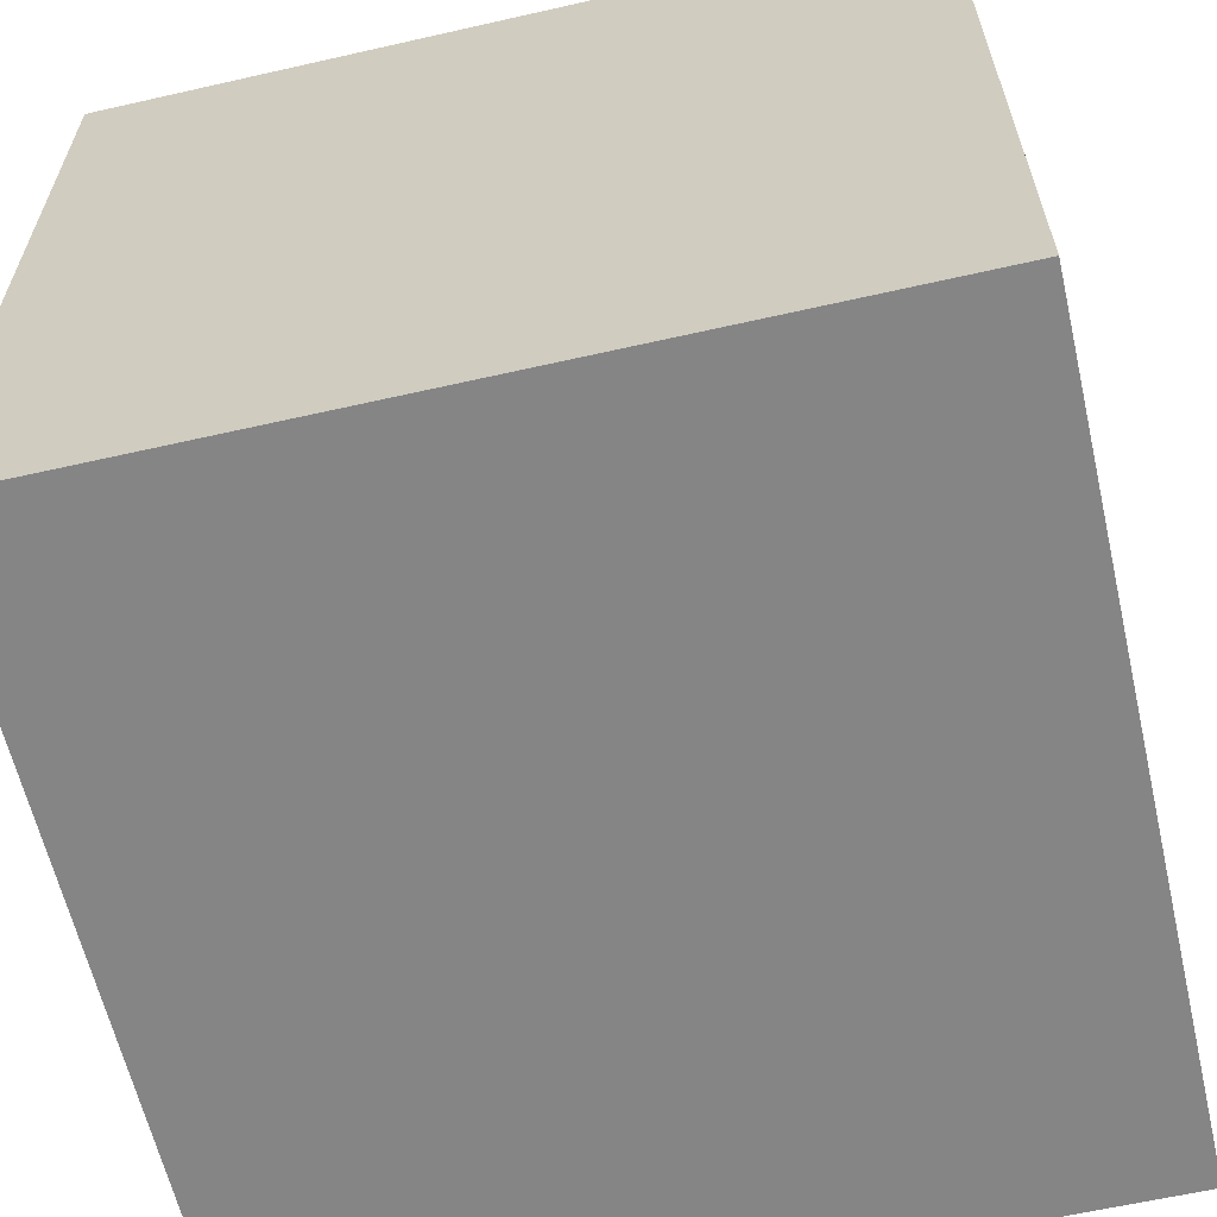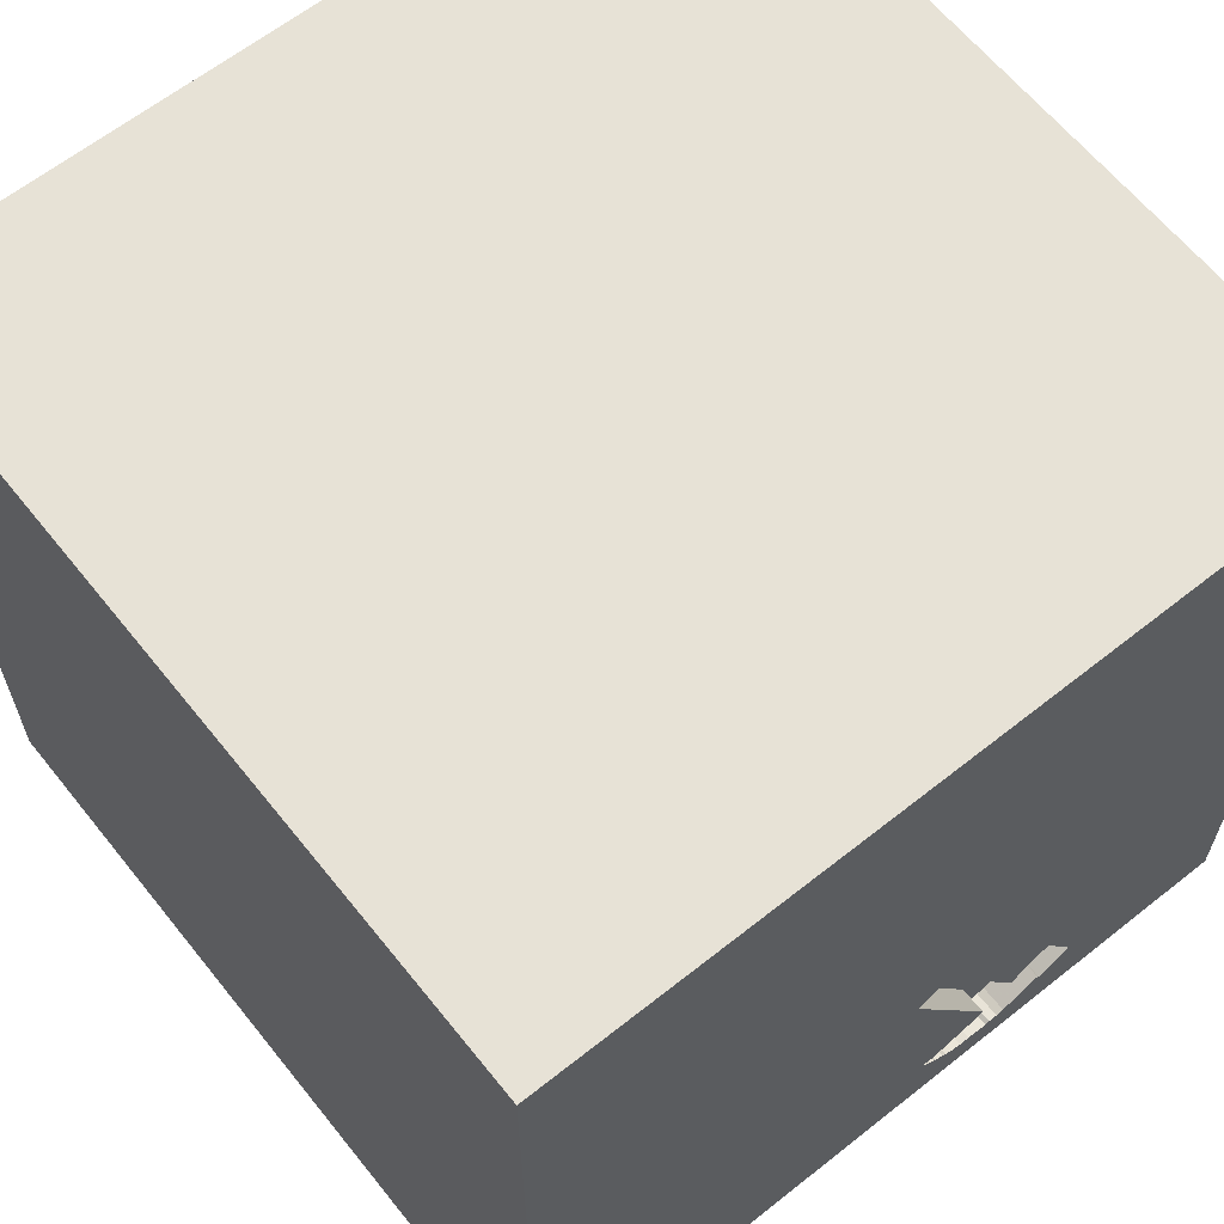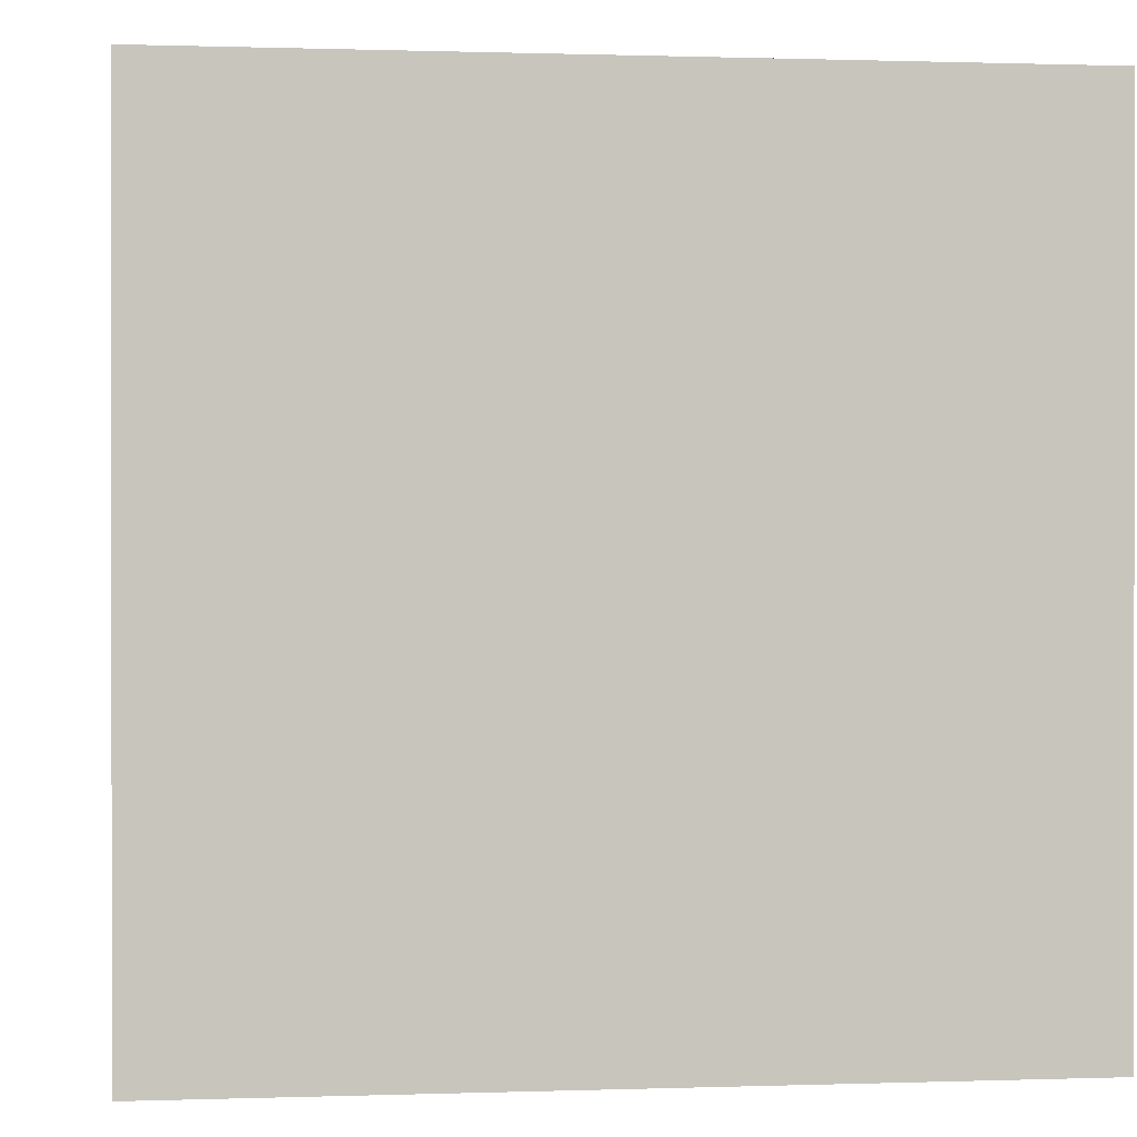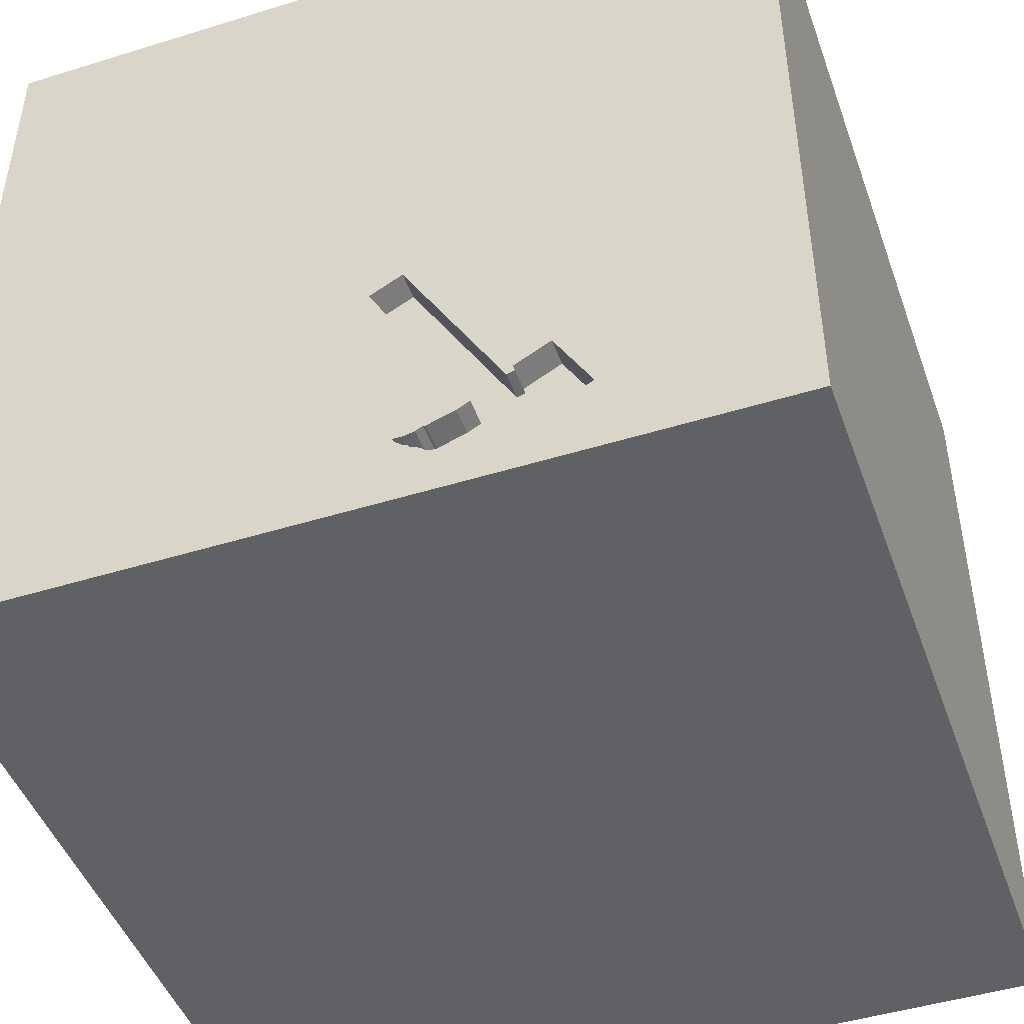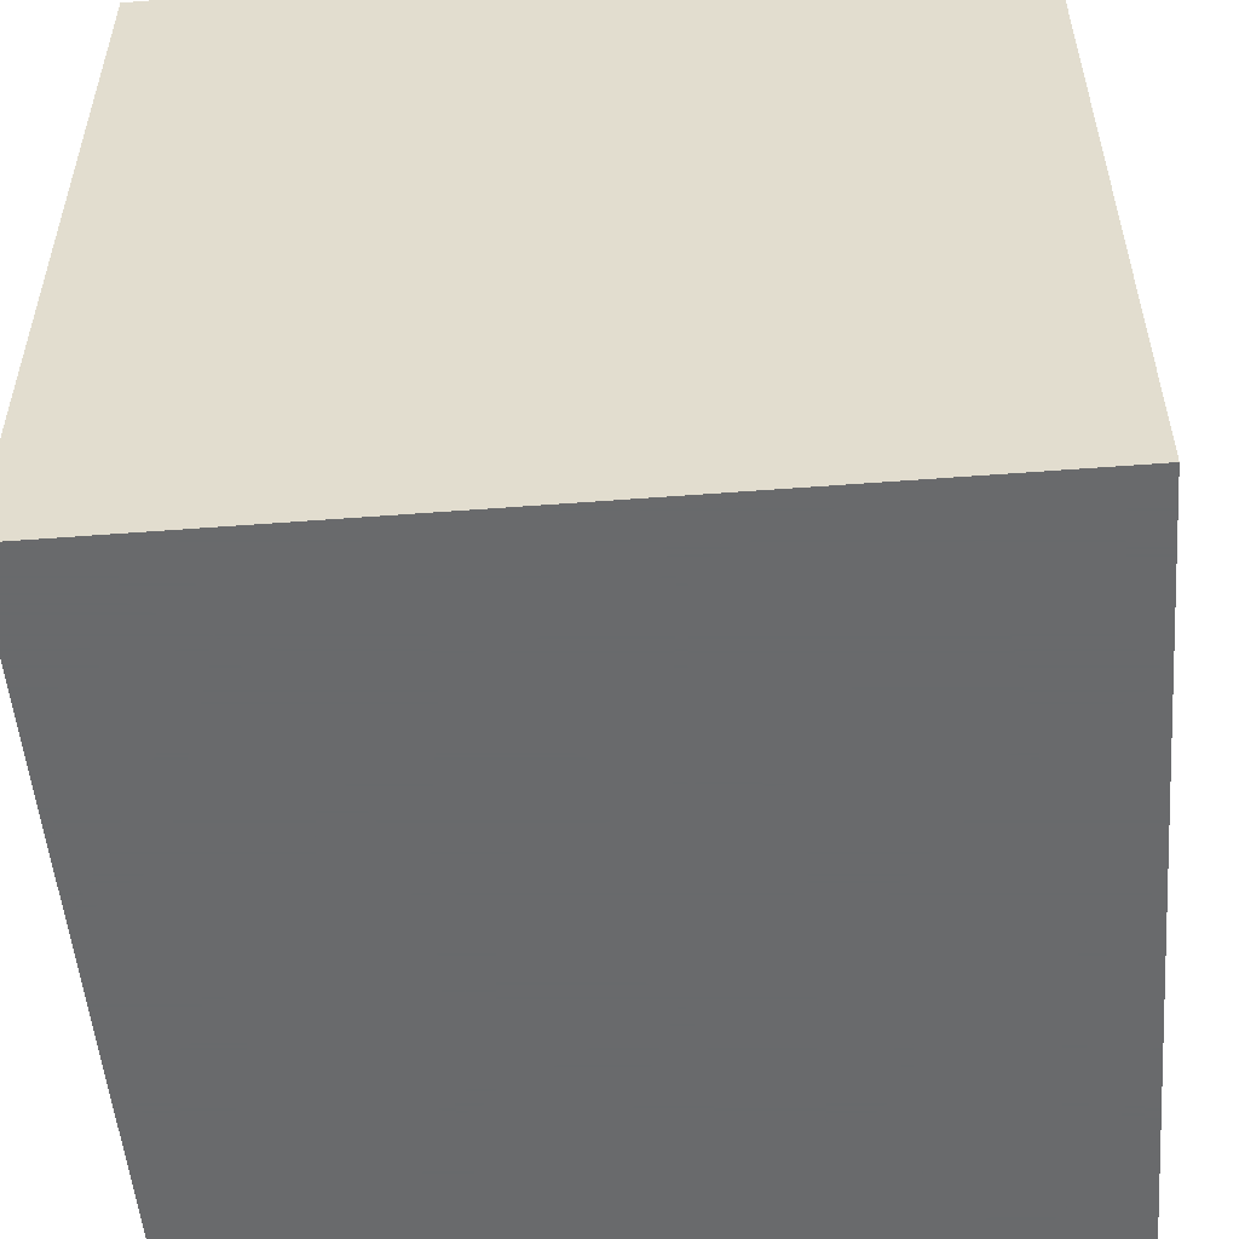
<metadata>
{"format":"obj","ext":"obj","renderer":"f3d","projection":"perspective","resolution":1024,"background":"white","views":[{"elev":-61.9,"azim":-77.0,"up":"+Y"},{"elev":63.2,"azim":141.3,"up":"+Z"},{"elev":0.5,"azim":82.7,"up":"+Z"},{"elev":-46.7,"azim":-160.6,"up":"+Z"},{"elev":-52.9,"azim":94.7,"up":"+Z"}]}
</metadata>
<code>
o hammer_146
v -0.1973 1.5 -1.283
v -0.1973 1.4 -1.283
v -1.003 0.3906 -1.5
v -1.042 -0.1823 -1.5
v -1.146 -0.1562 1.5
v -0.625 -0.5208 -1.5
v -0.6901 -0.5469 1.5
v -1.029 -1.5 -0.05208
v -0.6771 -1.5 1.224
v -0.7552 -1.5 -0.5469
v -0.9896 -1.5 -1.5
v -0.8333 -1.5 -1.198
v -0.8333 -1.5 1.5
v -1.068 1.5 -0.7031
v -0.5208 1.5 0.4036
v -0.9896 1.5 -1.5
v -0.7929 1.5 -1.198
v -0.9896 1.5 1.5
v -0.7292 1.5 1.042
v -0.7943 -1.224 -1.5
v -1.172 -1.029 1.5
v -0.1467 1.5 -0.4138
v -0.4485 1.5 -1.337
v 0.3646 -1.042 1.5
v 0.5208 0.1823 -1.5
v 0.1562 0.1562 1.5
v 0.1693 1.152 1.5
v 0.2865 -0.4948 -1.5
v 0.2083 -1.5 -0.8333
v 0.4167 -1.5 0.4167
v 0.4818 -1.5 -0.1823
v 0.2083 -1.5 -1.5
v 0.2083 -1.5 -1.25
v 0.4687 -1.5 1.5
v 0.07812 -1.5 0.6771
v 0.625 0.625 1.5
v 0.612 1.152 -1.5
v 0.332 1.5 -1.172
v 0.1562 1.5 0.2083
v 0.2734 1.5 1.107
v 0.1562 1.5 -1.5
v -0.02927 1.5 -0.4794
v 0.4167 1.5 1.5
v 0.4167 -1.198 -1.5
v 0.5729 -0.3646 1.5
v -0.3174 1.5 -0.7192
v -0.1562 -1.042 -1.5
v -0.1823 -1.146 1.5
v -0.2083 0.1562 -1.5
v -0.2474 1.276 -1.5
v -0.1562 -0.4688 1.5
v 0 -1.5 0.05208
v -0.03906 -1.5 1.276
v -0.1562 -1.5 -0.4167
v -0.1562 -1.5 1.5
v 0 0.625 -1.5
v -0.1042 0.7552 1.5
v -0.05208 1.5 -0.9896
v -0.1243 1.5 -0.6524
v -0.2083 1.5 1.5
v -0.137 1.5 -1.223
v -0.137 1.4 -1.223
v -0.511 1.5 -1.329
v -0.511 1.4 -1.329
v -0.3333 1.5 -1.337
v 1.276 0.2474 -1.5
v 1.198 0.07812 1.5
v 1.302 1.029 -1.5
v 1.016 1.185 1.5
v 1.237 -0.4688 1.5
v 1.042 -1.5 0.4167
v 1.094 -1.5 -0.02604
v 1.5 -1.5 1.5
v 0.9896 -1.5 -1.5
v 1.25 -1.5 -1.198
v 1.042 -1.5 1.5
v 1.198 -1.5 0.8594
v 1.302 0.5729 1.5
v 1.237 1.5 0.4883
v 1.016 1.5 1.185
v 1.042 1.5 -0.5469
v 1.146 1.5 -1.198
v 0.9896 1.5 1.5
v 1.25 -1.198 1.5
v 0.9505 -0.3906 -1.5
v -0.238 1.5 -1.2
v -0.238 1.4 -1.2
v -0.5375 1.5 -1.053
v -0.5375 1.4 -1.053
v -0.171 1.5 -1.224
v -0.725 1.5 -1.077
v -0.3923 1.5 -1.141
v -0.3923 1.4 -1.141
v -0.4826 1.5 -1.338
v -0.1728 1.5 -1.263
v -0.246 1.5 -1.202
v -0.1467 1.4 -0.4138
v -0.171 1.4 -1.224
v -0.3906 0.2474 1.5
v -0.4948 1.146 1.5
v -0.4818 -1.5 0.1823
v -0.599 0.7812 -1.5
v -0.625 0.625 1.5
v -0.6588 1.5 -0.9582
v -0.6653 1.5 -1.269
v -0.5208 1.5 -0.4427
v -0.625 -1.25 1.5
v -0.5091 1.5 -1.062
v -1.5 -0.8333 -1.5
v -1.5 -1.12 -1.198
v -1.5 -0.8333 1.5
v -1.5 0.3125 -1.094
v -1.5 0.5469 0.5859
v -1.5 0.625 0.07812
v -1.5 0.2214 1.172
v -1.5 0.1823 -0.4818
v -1.5 0.4167 -1.5
v -1.5 0.4687 1.5
v -1.5 -0.1823 -1.068
v -1.5 -0.1562 0.4687
v -1.5 -0.05208 -0
v -1.5 -0.1562 -1.5
v -1.5 -0.1562 1.5
v -1.5 1.276 -1.081
v -1.5 1.276 0.6641
v -1.5 1.25 -0.2083
v -1.5 1.5 1.5
v -1.5 0.9896 -1.5
v -1.5 1.042 1.5
v -1.5 -0.625 -1.042
v -1.5 -0.625 0.599
v -1.5 -0.5469 -0.2083
v -1.5 -1.5 -0.9896
v -1.5 -1.5 0.1562
v -1.5 -1.5 0.8333
v -1.5 -1.5 1.5
v -1.5 -1.5 -1.5
v -1.5 -1.5 -0.4167
v -1.5 0.7552 -0.625
v -1.5 1.5 -1.5
v -1.5 1.5 -0.9896
v -1.5 1.5 0.1562
v -1.5 1.5 0.8333
v -1.5 1.5 -0.4167
v -1.5 -1.276 0.01302
v -1.5 -1.12 1.172
v -1.5 -1.198 -0.625
v -1.5 -1.12 0.5729
v -1.5 -0.4167 1.198
v -1.5 0.8464 1.198
v -1.5 0.9115 -1.302
v -0.2485 1.5 -1.315
v -0.2485 1.4 -1.315
v -0.4826 1.4 -1.338
v -0.6588 1.4 -0.9582
v -0.6568 1.5 -1.254
v -0.6568 1.4 -1.254
v -0.424 1.5 -0.9098
v 0.625 0.1562 1.5
v 0.625 -1.5 1.12
v 0.625 1.5 0.3906
v 0.8333 1.5 -1.5
v -0.2753 1.5 -1.327
v -0.2753 1.4 -1.327
v -0.5091 1.4 -1.062
v -0.7929 1.4 -1.198
v -0.4332 1.5 -1.346
v -0.4332 1.4 -1.346
v 1.5 -1.5 -1.5
v 1.5 1.5 1.5
v -0.3706 1.5 -1.153
v -0.3542 1.5 -1.336
v -0.3542 1.4 -1.336
v 1.5 -1.159 0.9375
v 1.5 -0.9896 -1.5
v 1.5 -1.107 -1.198
v 1.5 -1.042 1.5
v 1.5 0.5469 -1.081
v 1.5 0.5469 0.638
v 1.5 0.4362 -0.1432
v 1.5 0.1562 1.276
v 1.5 0.1562 -1.5
v 1.5 0.1562 1.5
v 1.5 -0.2083 -1.198
v 1.5 1.12 0.2148
v 1.5 1.107 1.198
v 1.5 1.035 -0.4427
v 1.5 1.146 -1.198
v 1.5 -0.4167 -0.3971
v 1.5 -0.402 0.5273
v 1.5 -0.4688 1.5
v 1.5 -1.5 -0.9896
v 1.5 -1.5 0.4167
v 1.5 -1.5 -0.2083
v 1.5 -1.5 0.9896
v 1.5 0.8333 -1.5
v 1.5 0.8333 1.5
v 1.5 1.5 -1.5
v 1.5 1.5 -0.9896
v 1.5 1.5 0.2083
v 1.5 1.5 0.9896
v 1.5 1.5 -0.4167
v 1.5 -1.198 0.4167
v 1.5 -1.139 -0.5078
v 1.5 -0.4167 1.354
v 1.5 -0.4167 -1.5
v -0.595 1.5 -0.9939
v -1.302 -0.9115 -1.5
v -1.354 0.2083 1.5
v -1.029 1.302 -1.5
v -1.224 1.172 1.5
v -1.302 -1.5 -1.029
v -1.12 -1.5 0.5469
v -1.25 -1.5 1.146
v -1.302 -1.5 -0.4167
v -1.12 0.5729 1.5
v -1.25 1.5 -1.042
v -1.302 1.5 0.612
v -1.289 1.5 -0.1302
v -1.25 0.8333 -1.5
v -0.232 1.5 -1.297
v -0.232 1.4 -1.297
v -0.2125 1.5 -1.214
v -0.2125 1.4 -1.214
v -0.4167 -1.5 -1.042
v -0.4167 -1.5 -1.5
v -0.3646 -1.5 0.9115
v -0.5312 1.5 -1.03
v -0.4167 1.5 -1.5
v -0.5208 1.5 -1.354
v -0.1904 1.5 -0.773
v -0.1455 1.5 -1.239
v -0.1455 1.4 -1.239
v 1.159 -0.9375 -1.5
v 0.8333 -1.042 1.5
v 1.107 -1.5 -0.625
v 0.8333 -1.5 -1.198
v 0.8854 0.625 -1.5
v -0.1916 1.5 -1.273
v -0.1916 1.4 -1.273
v -0.5312 1.4 -1.03
v -0.3464 1.5 -1.166
v -0.3464 1.4 -1.166
v -0.5836 1.5 -1.292
v -0.3001 1.5 -1.183
v -0.6653 1.4 -1.269
v -0.4485 1.4 -1.337
v -0.246 1.4 -1.202
v -0.3151 1.5 -1.338
v -0.3151 1.4 -1.338
v -0.1728 1.4 -1.263
v -0.02927 1.4 -0.4794
f 111 146 136
f 146 135 136
f 13 21 136
f 21 111 136
f 135 214 136
f 214 13 136
f 214 9 13
f 146 148 135
f 13 107 21
f 135 213 214
f 111 149 146
f 21 5 111
f 123 149 111
f 148 134 135
f 55 107 13
f 5 123 111
f 146 131 148
f 148 145 134
f 134 213 135
f 213 9 214
f 9 55 13
f 55 48 107
f 107 7 21
f 149 131 146
f 9 53 55
f 7 5 21
f 123 115 149
f 134 8 213
f 9 227 53
f 48 7 107
f 213 227 9
f 5 209 123
f 118 115 123
f 145 138 134
f 34 48 55
f 209 118 123
f 149 120 131
f 138 8 134
f 53 34 55
f 34 24 48
f 48 51 7
f 115 120 149
f 131 145 148
f 138 215 8
f 8 101 213
f 213 101 227
f 227 35 53
f 131 132 145
f 145 147 138
f 7 99 5
f 5 216 209
f 209 216 118
f 147 133 138
f 53 160 34
f 24 51 48
f 118 150 115
f 133 215 138
f 101 35 227
f 34 235 24
f 129 150 118
f 120 132 131
f 133 212 215
f 76 235 34
f 51 99 7
f 99 216 5
f 216 129 118
f 115 113 120
f 120 121 132
f 147 110 133
f 212 10 215
f 10 8 215
f 35 160 53
f 160 76 34
f 216 211 129
f 150 113 115
f 132 147 145
f 8 10 101
f 101 52 35
f 160 73 76
f 129 127 150
f 76 84 235
f 51 26 99
f 99 103 216
f 110 137 133
f 160 77 73
f 73 84 76
f 211 127 129
f 132 130 147
f 137 212 133
f 52 30 35
f 30 160 35
f 24 45 51
f 113 121 120
f 130 110 147
f 212 12 10
f 10 54 101
f 235 45 24
f 45 26 51
f 127 125 150
f 113 114 121
f 121 116 132
f 54 52 101
f 103 100 216
f 125 113 150
f 52 31 30
f 30 71 160
f 100 211 216
f 127 143 125
f 132 119 130
f 110 109 137
f 12 225 10
f 225 54 10
f 71 77 160
f 73 177 84
f 84 70 235
f 235 70 45
f 45 159 26
f 26 57 99
f 99 57 103
f 211 18 127
f 114 116 121
f 116 119 132
f 208 137 109
f 20 137 208
f 137 11 212
f 174 177 73
f 57 100 103
f 218 143 127
f 20 11 137
f 11 12 212
f 54 31 52
f 31 71 30
f 77 195 73
f 174 73 195
f 19 218 127
f 125 114 113
f 130 109 110
f 225 29 54
f 177 70 84
f 6 20 208
f 177 191 70
f 45 67 159
f 26 36 57
f 19 127 18
f 31 72 71
f 174 191 177
f 70 67 45
f 159 36 26
f 100 18 211
f 125 126 114
f 114 139 116
f 116 112 119
f 4 208 109
f 11 225 12
f 29 31 54
f 71 195 77
f 205 191 174
f 57 27 100
f 100 60 18
f 15 218 19
f 119 109 130
f 6 208 4
f 47 20 6
f 11 226 225
f 225 33 29
f 71 193 195
f 203 174 195
f 190 205 174
f 36 27 57
f 19 18 60
f 143 142 125
f 119 122 109
f 20 226 11
f 203 195 193
f 190 174 203
f 218 142 143
f 142 126 125
f 126 139 114
f 139 112 116
f 4 109 122
f 47 226 20
f 191 67 70
f 67 36 159
f 27 60 100
f 219 142 218
f 49 6 4
f 226 33 225
f 29 236 31
f 236 72 31
f 72 193 71
f 181 191 205
f 191 183 67
f 40 19 60
f 40 15 19
f 28 47 6
f 226 32 33
f 72 194 193
f 204 203 193
f 189 190 203
f 190 181 205
f 181 183 191
f 39 15 40
f 49 28 6
f 47 32 226
f 204 193 194
f 189 203 204
f 180 190 189
f 67 78 36
f 36 69 27
f 15 219 218
f 112 122 119
f 29 237 236
f 183 78 67
f 22 15 39
f 142 144 126
f 126 124 139
f 139 151 112
f 112 117 122
f 3 4 122
f 33 237 29
f 236 194 72
f 27 43 60
f 42 22 39
f 22 106 15
f 106 219 15
f 219 144 142
f 3 122 117
f 49 4 3
f 25 28 49
f 44 32 47
f 180 179 190
f 179 181 190
f 78 69 36
f 40 60 43
f 14 219 106
f 14 144 219
f 102 49 3
f 28 44 47
f 183 197 78
f 161 39 40
f 144 124 126
f 124 151 139
f 151 117 112
f 56 49 102
f 25 49 56
f 237 75 236
f 181 197 183
f 69 43 27
f 42 39 161
f 144 141 124
f 151 128 117
f 220 3 117
f 37 25 56
f 25 85 28
f 32 237 33
f 186 197 181
f 69 83 43
f 80 40 43
f 81 42 161
f 81 38 42
f 38 58 42
f 58 59 42
f 46 106 22
f 14 141 144
f 220 117 128
f 102 3 220
f 238 25 37
f 234 44 28
f 234 32 44
f 32 74 237
f 236 192 194
f 178 180 189
f 178 187 180
f 180 185 179
f 179 186 181
f 80 43 83
f 161 40 80
f 158 106 46
f 228 14 106
f 217 141 14
f 50 56 102
f 85 234 28
f 234 74 32
f 75 192 236
f 204 194 192
f 79 161 80
f 58 231 59
f 158 228 106
f 228 104 14
f 37 56 50
f 66 85 25
f 176 204 192
f 187 185 180
f 197 69 78
f 81 161 79
f 228 207 104
f 108 88 228
f 91 14 104
f 17 217 14
f 210 220 128
f 210 102 220
f 238 66 25
f 74 75 237
f 178 189 184
f 188 187 178
f 82 38 81
f 231 58 92
f 108 228 158
f 91 17 14
f 124 128 151
f 68 238 37
f 176 189 204
f 185 186 179
f 140 141 217
f 141 140 124
f 124 140 128
f 184 189 176
f 197 170 69
f 69 170 83
f 92 58 171
f 244 230 105
f 105 156 244
f 17 140 217
f 210 128 140
f 50 102 210
f 74 169 75
f 75 169 192
f 186 170 197
f 80 83 170
f 162 38 82
f 38 239 95
f 96 171 58
f 38 95 232
f 86 96 58
f 223 86 58
f 38 232 61
f 58 38 61
f 223 58 61
f 61 90 223
f 63 230 244
f 229 105 230
f 16 17 105
f 16 140 17
f 229 50 210
f 41 37 50
f 162 68 37
f 68 66 238
f 234 169 74
f 176 192 169
f 199 187 188
f 202 185 187
f 200 186 185
f 201 79 80
f 202 81 79
f 199 82 81
f 198 162 82
f 162 41 38
f 152 221 1
f 1 239 38
f 38 249 163
f 152 1 38
f 38 163 152
f 245 171 96
f 65 249 230
f 230 63 94
f 94 23 167
f 167 172 65
f 230 94 167
f 230 167 65
f 229 16 105
f 16 210 140
f 229 210 16
f 41 50 229
f 162 37 41
f 198 68 162
f 196 66 68
f 182 85 66
f 206 234 85
f 206 184 176
f 182 178 184
f 196 188 178
f 198 199 188
f 199 202 187
f 202 200 185
f 200 201 186
f 201 170 186
f 201 80 170
f 200 79 201
f 202 79 200
f 199 81 202
f 198 82 199
f 41 249 38
f 171 245 242
f 229 230 249
f 41 229 249
f 198 196 68
f 196 182 66
f 182 206 85
f 206 175 234
f 175 169 234
f 175 176 169
f 206 176 175
f 182 184 206
f 196 178 182
f 198 188 196
f 166 157 246
f 89 157 166
f 166 246 17
f 246 157 105
f 165 157 89
f 89 166 155
f 105 17 246
f 166 17 91
f 156 105 157
f 157 165 64
f 165 89 108
f 155 241 89
f 155 166 91
f 91 104 155
f 244 156 157
f 157 64 244
f 93 64 165
f 88 108 89
f 165 108 158
f 158 46 165
f 207 228 241
f 241 155 207
f 228 88 89
f 89 241 228
f 104 207 155
f 64 63 244
f 247 64 93
f 93 165 252
f 97 165 46
f 46 22 97
f 94 63 64
f 64 154 94
f 64 247 154
f 93 243 247
f 93 252 231
f 92 93 231
f 165 97 252
f 23 94 154
f 154 247 23
f 171 242 243
f 243 93 171
f 247 243 173
f 231 252 42
f 42 59 231
f 92 171 93
f 22 42 252
f 252 97 22
f 243 242 245
f 173 168 247
f 173 243 250
f 247 168 23
f 248 243 245
f 245 96 248
f 172 167 168
f 168 173 172
f 65 172 173
f 173 250 65
f 243 248 250
f 167 23 168
f 250 249 65
f 248 164 250
f 96 86 87
f 87 248 96
f 250 164 163
f 163 249 250
f 222 164 248
f 87 224 248
f 86 223 87
f 164 222 153
f 222 248 224
f 224 87 223
f 164 153 163
f 153 222 152
f 222 224 240
f 152 163 153
f 221 152 222
f 240 2 222
f 98 240 224
f 223 90 98
f 98 224 223
f 1 221 222
f 222 2 1
f 239 1 2
f 2 240 239
f 251 240 98
f 240 251 95
f 95 239 240
f 233 251 98
f 90 61 62
f 62 98 90
f 251 233 95
f 62 233 98
f 61 232 62
f 232 95 233
f 233 62 232

</code>
